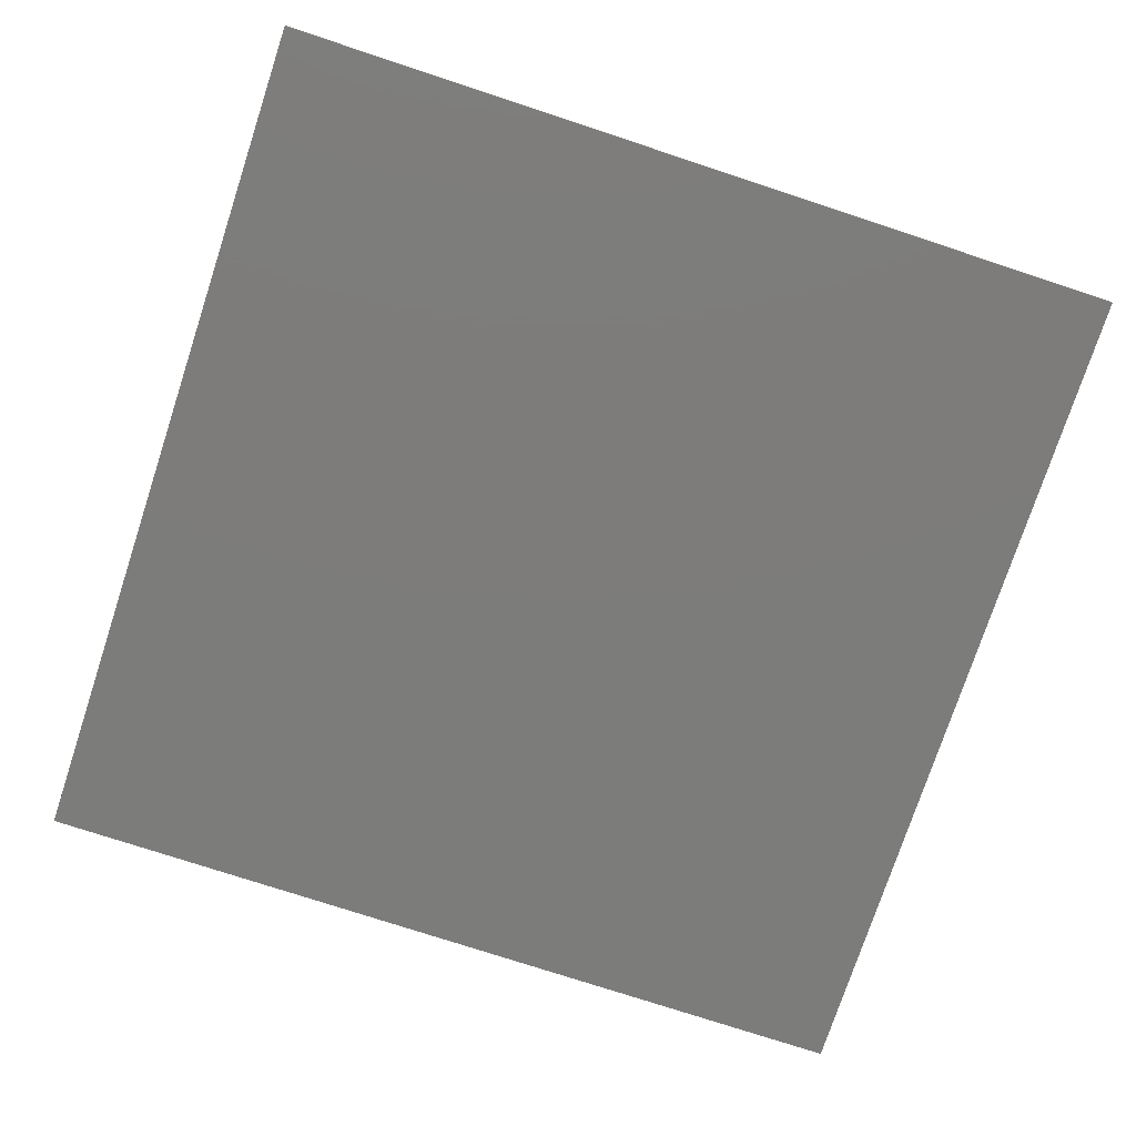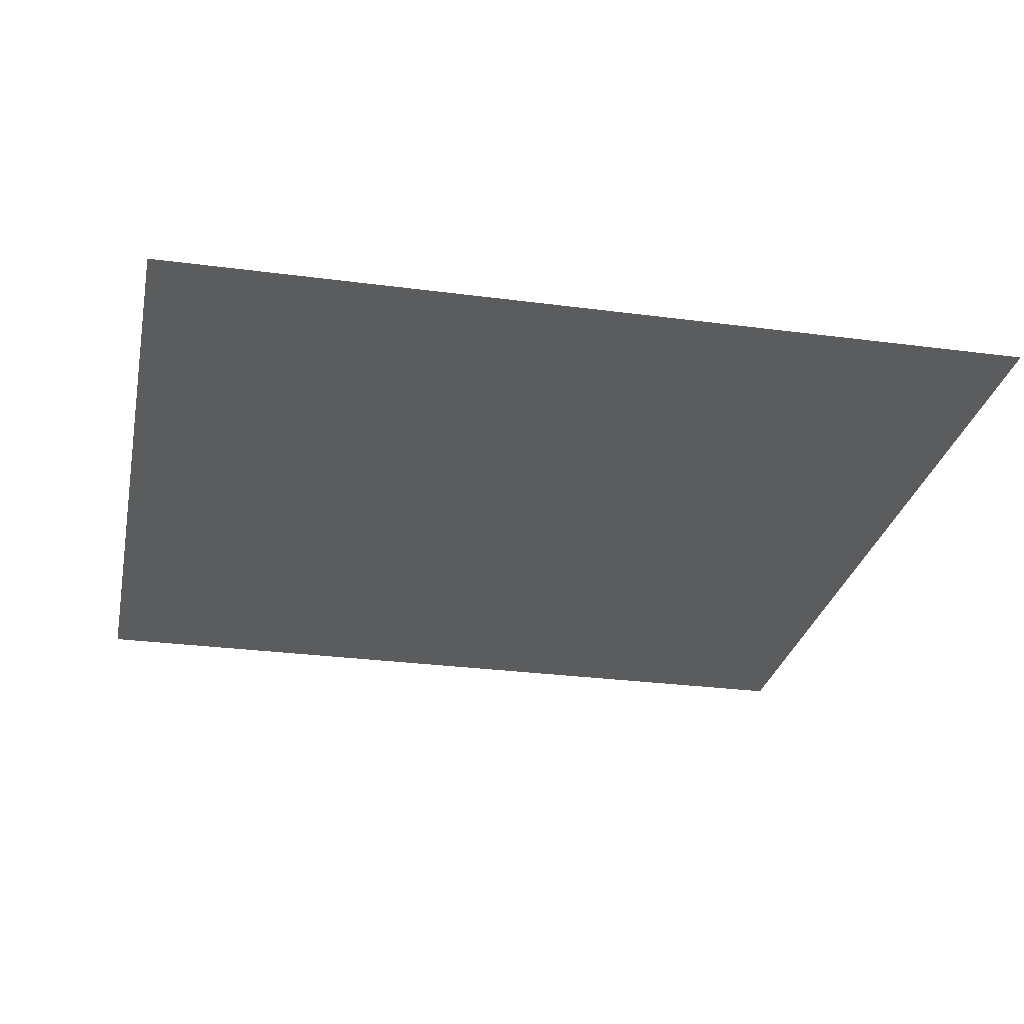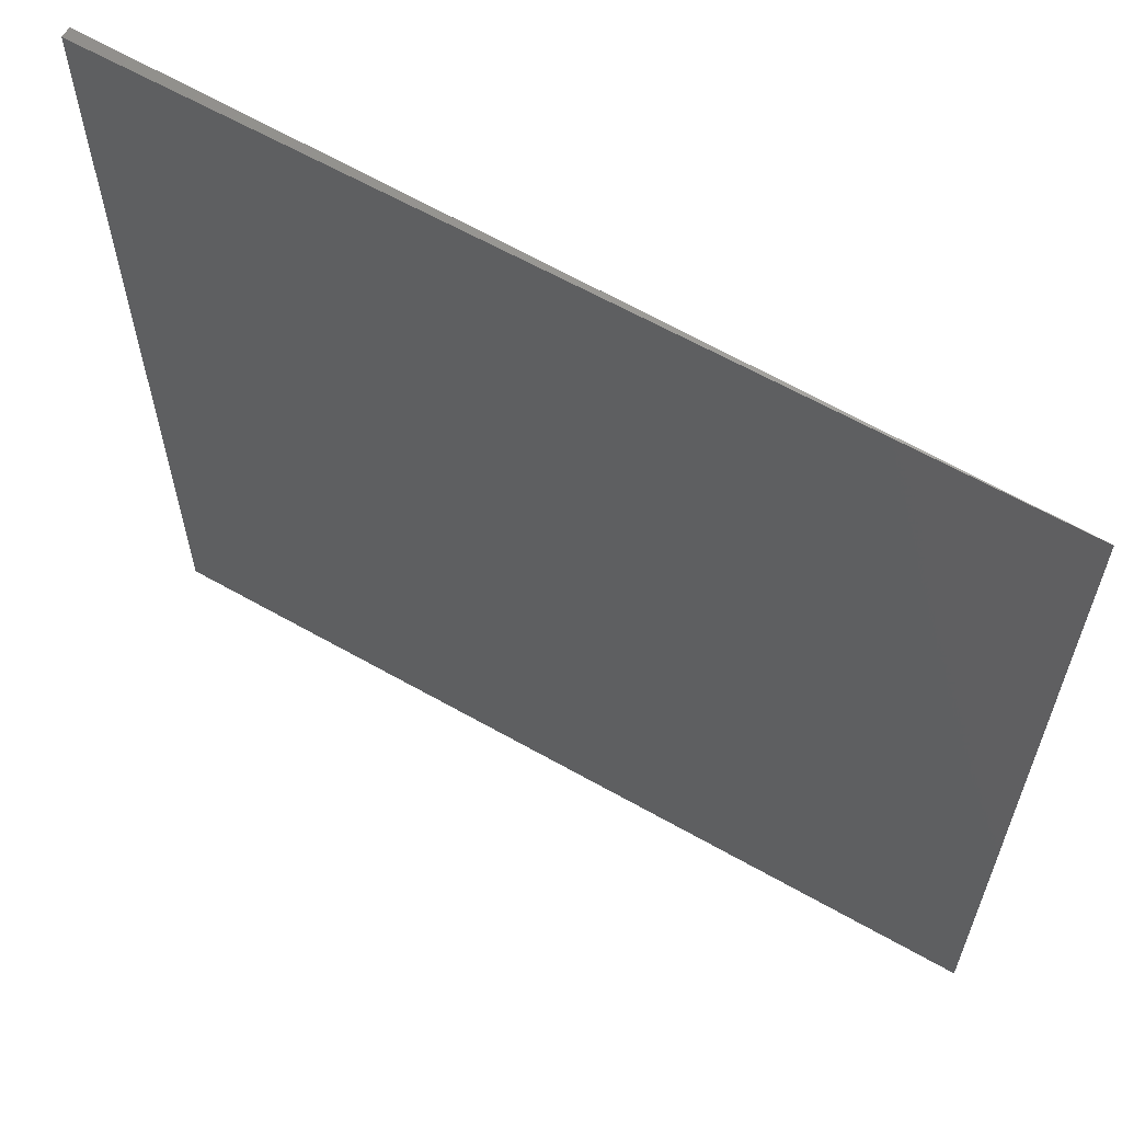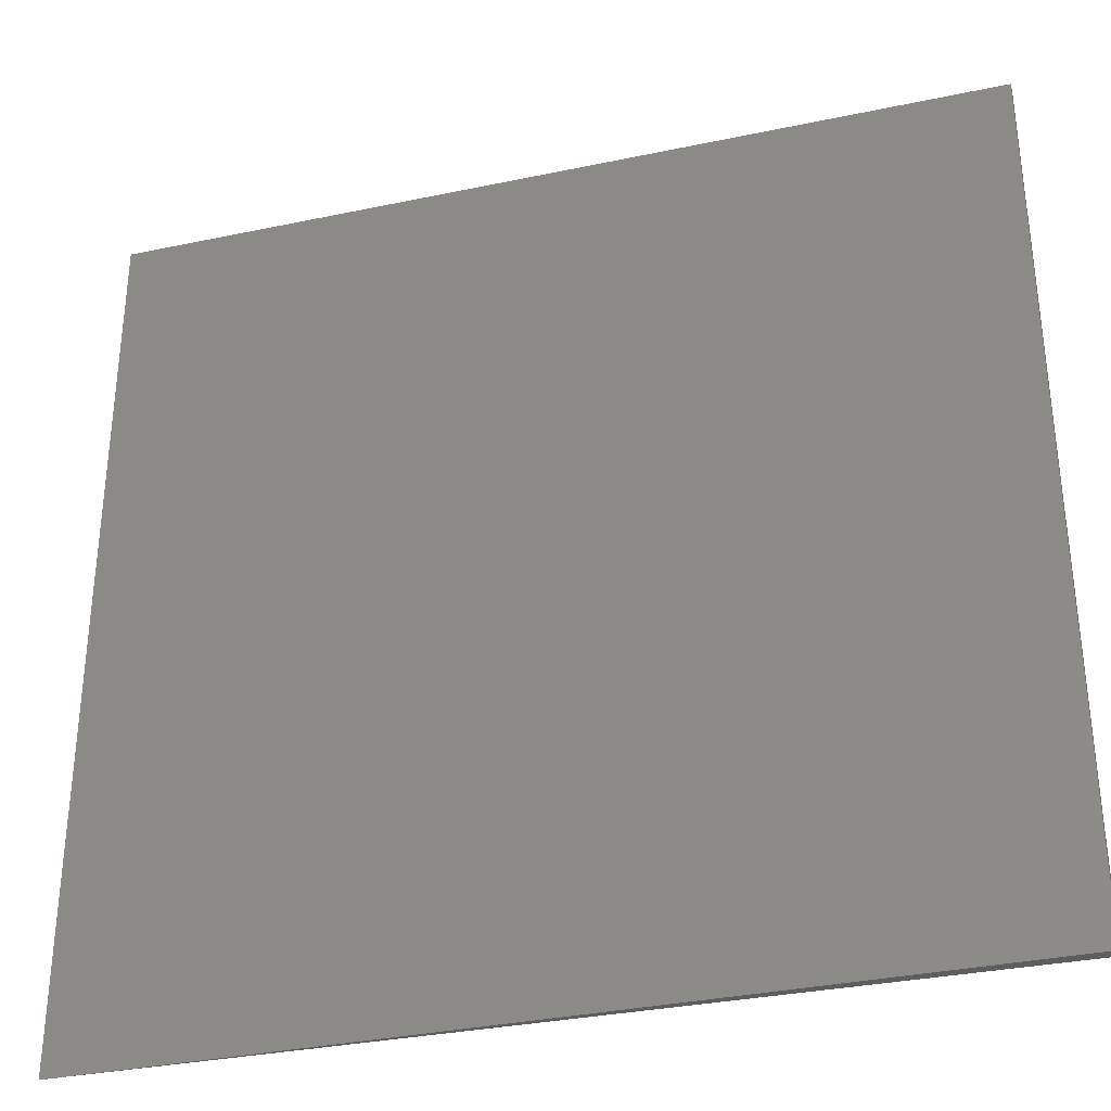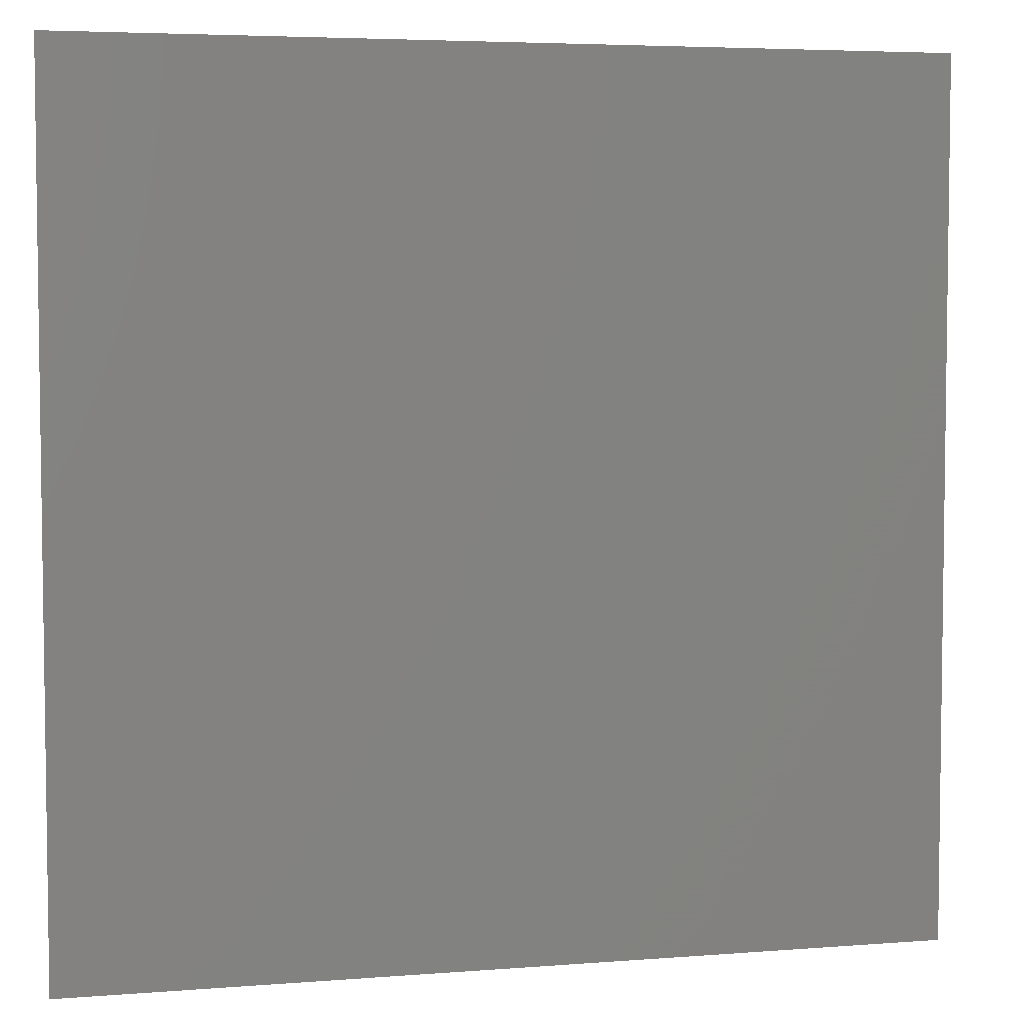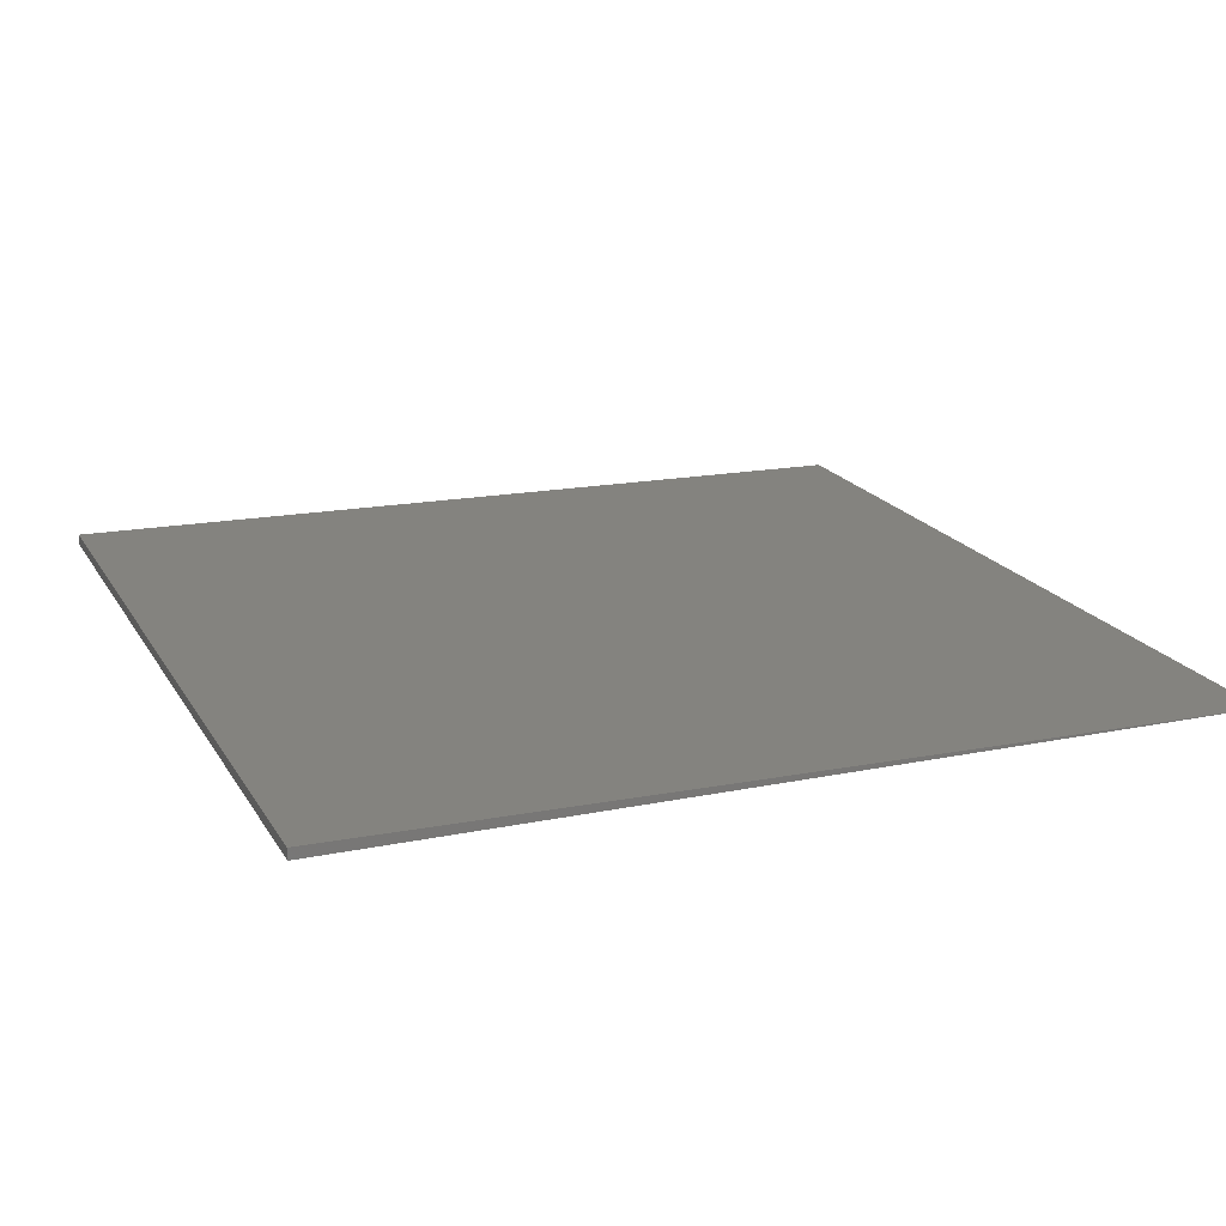
<metadata>
{"format":"stl","ext":"stl","renderer":"f3d","projection":"perspective","resolution":1024,"background":"white","views":[{"elev":-75.7,"azim":71.8,"up":"+Y"},{"elev":-28.1,"azim":-101.4,"up":"+Y"},{"elev":62.2,"azim":-149.3,"up":"+Z"},{"elev":-33.8,"azim":16.1,"up":"+Z"},{"elev":4.9,"azim":-14.2,"up":"+Z"},{"elev":18.6,"azim":158.3,"up":"+Y"}]}
</metadata>
<code>
# stl→obj: 6 verts, 8 faces
v 0.2812 -0.75 -0.2812
v 0.5625 -0.7465 -0.2812
v 0.5625 -0.75 -0.2812
v 0.5625 -0.75 1.11e-16
v 0.5625 -0.7465 0
v 0.2812 -0.75 0
f 1 2 3
f 4 3 5
f 5 3 2
f 6 4 5
f 1 3 6
f 6 3 4
f 2 1 5
f 5 1 6

</code>
